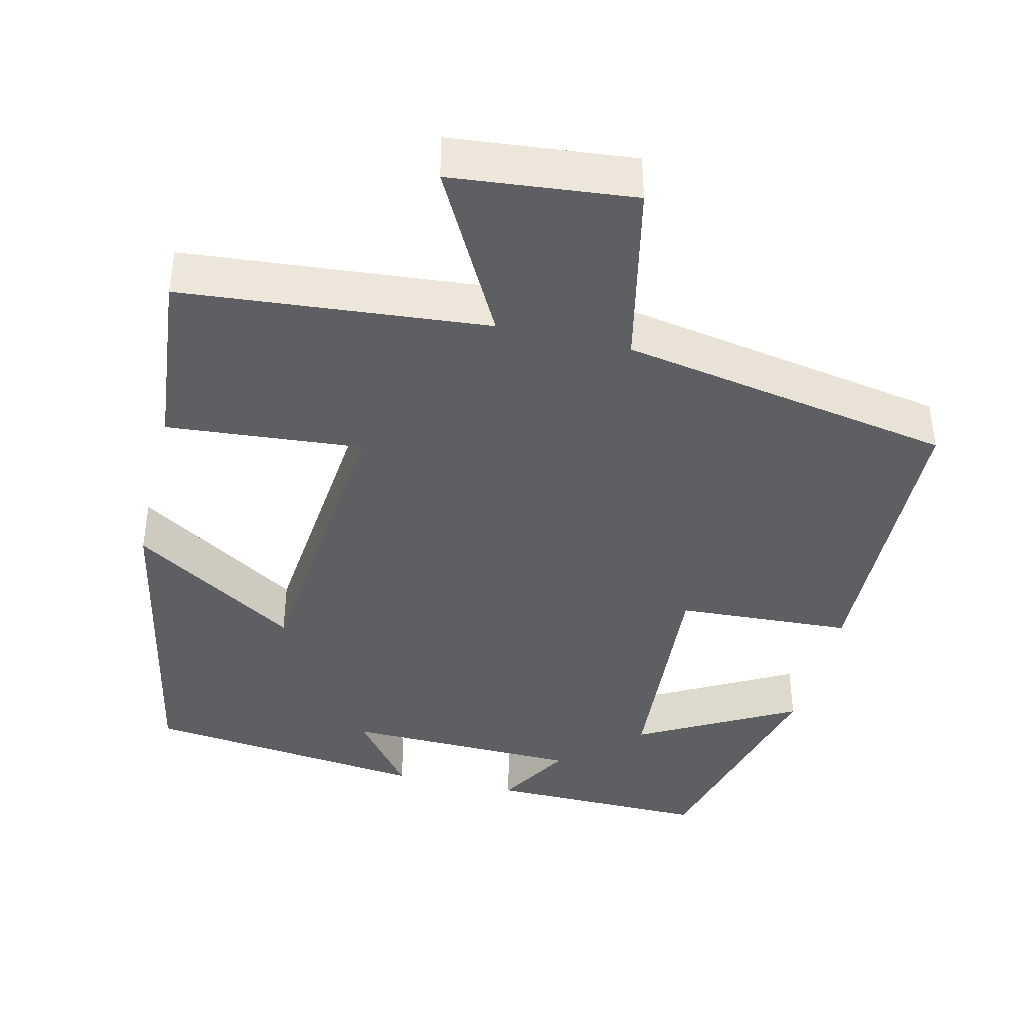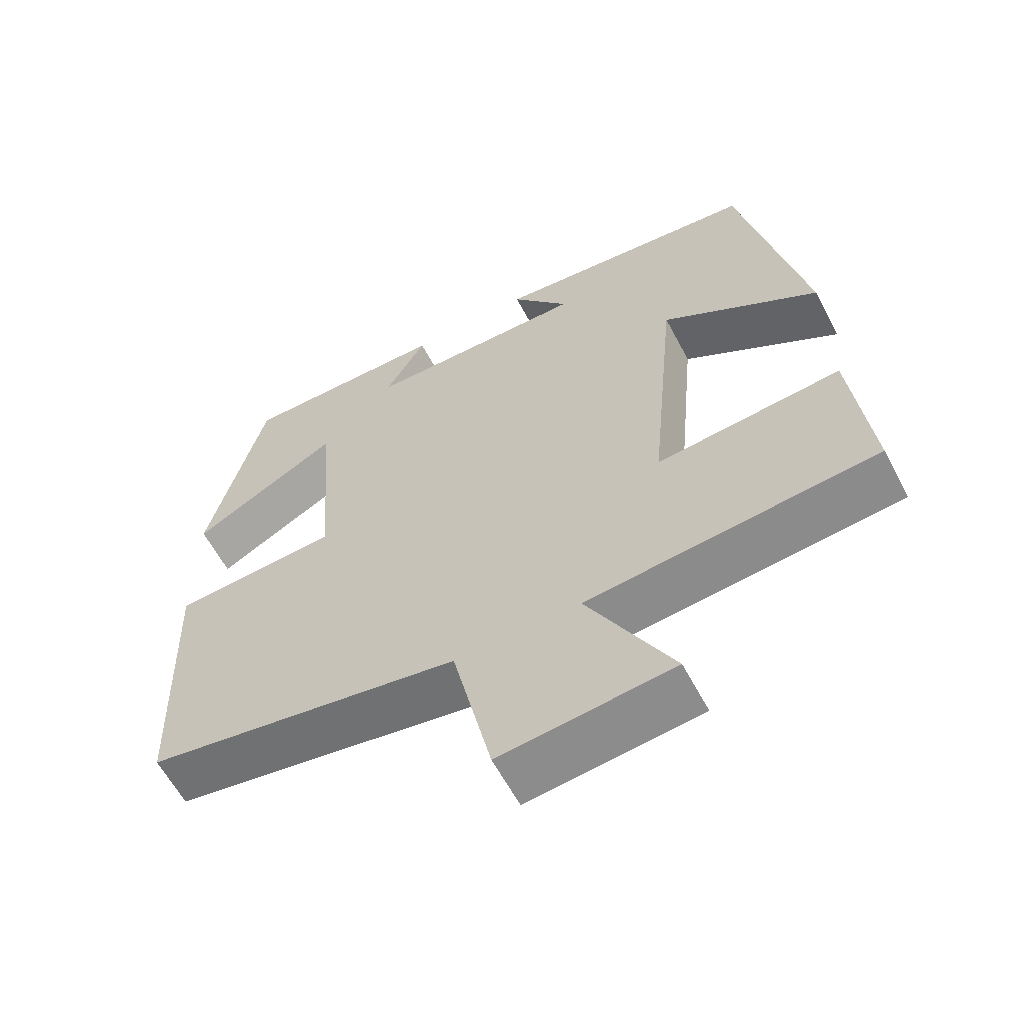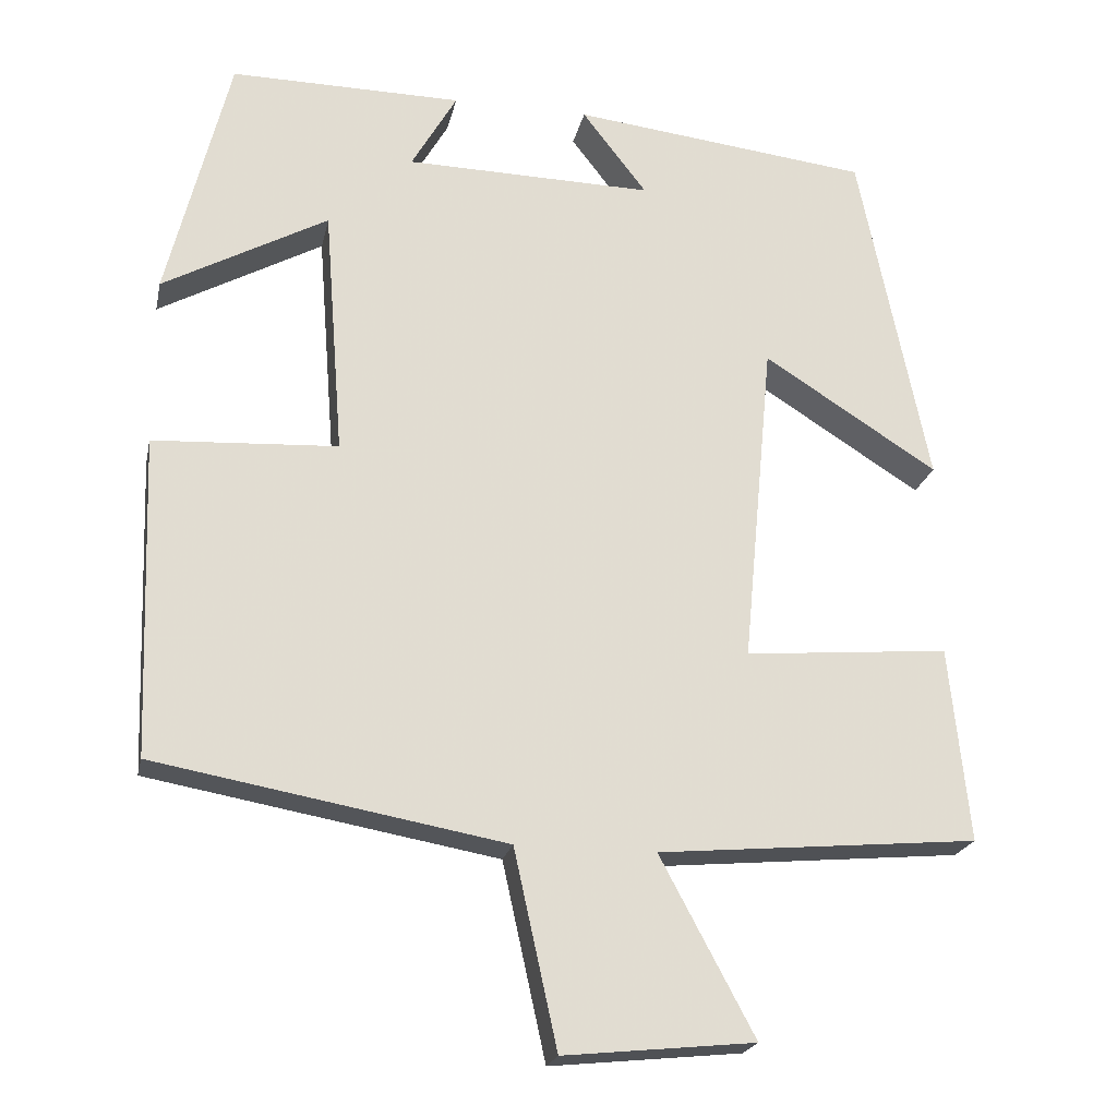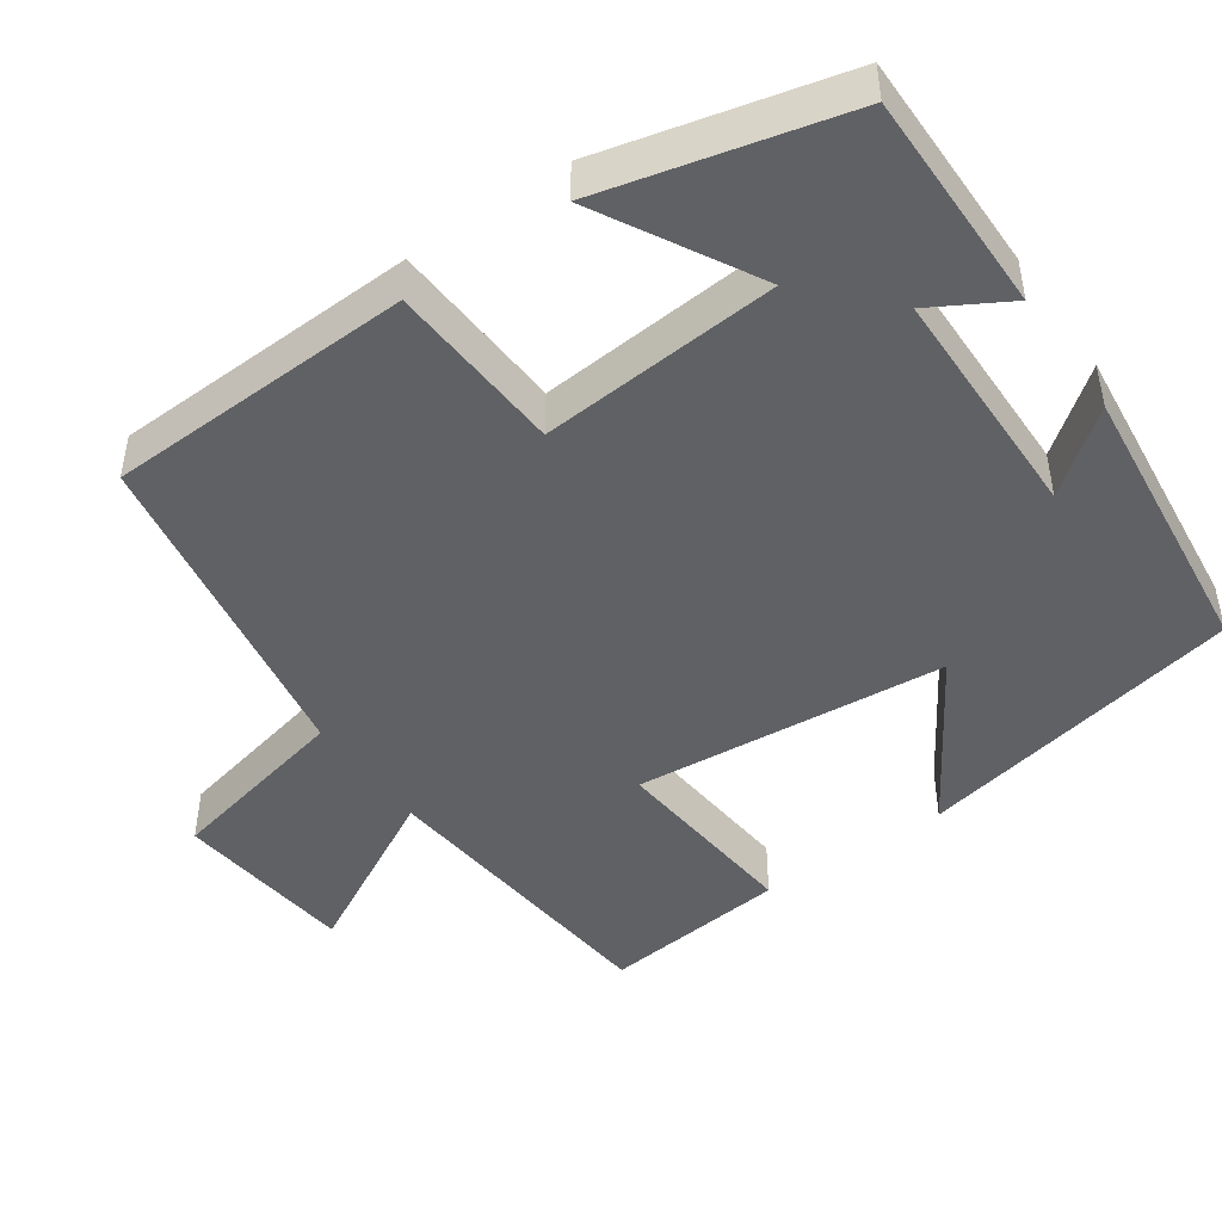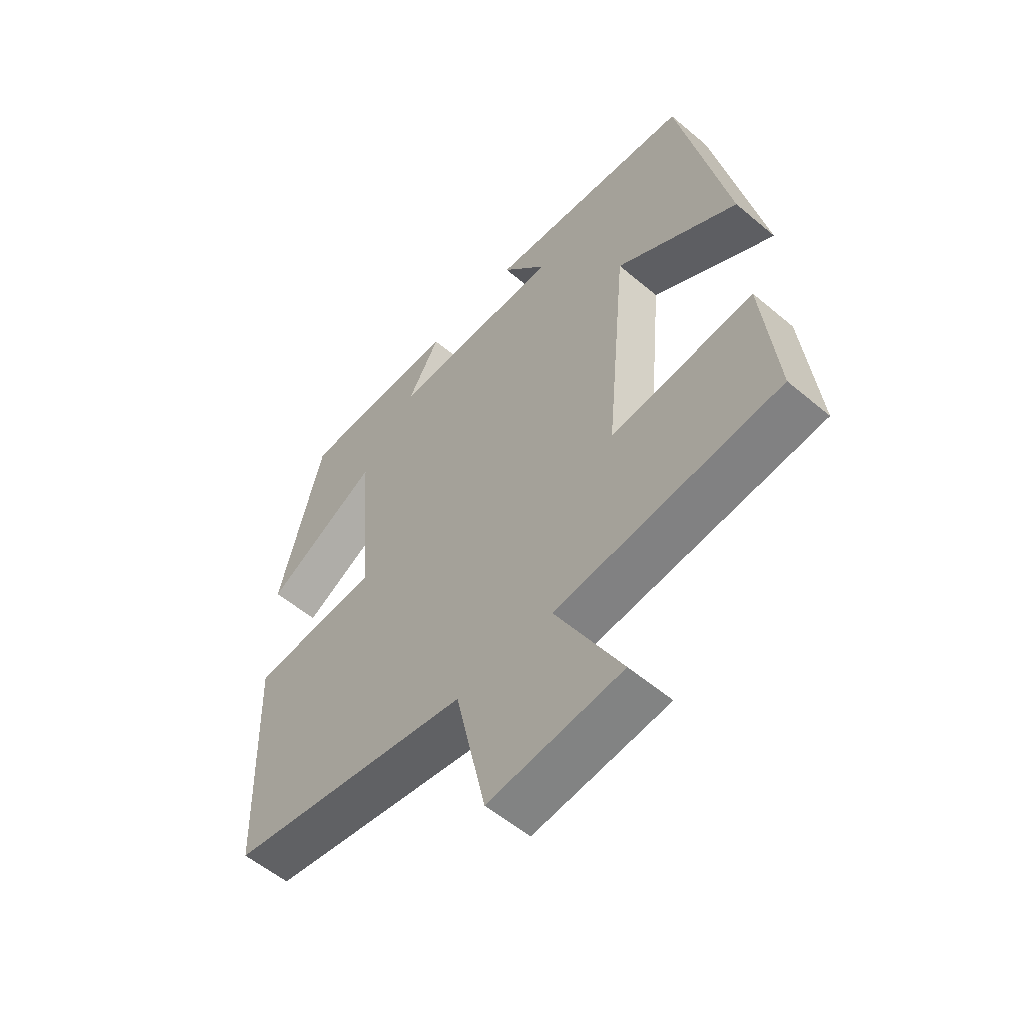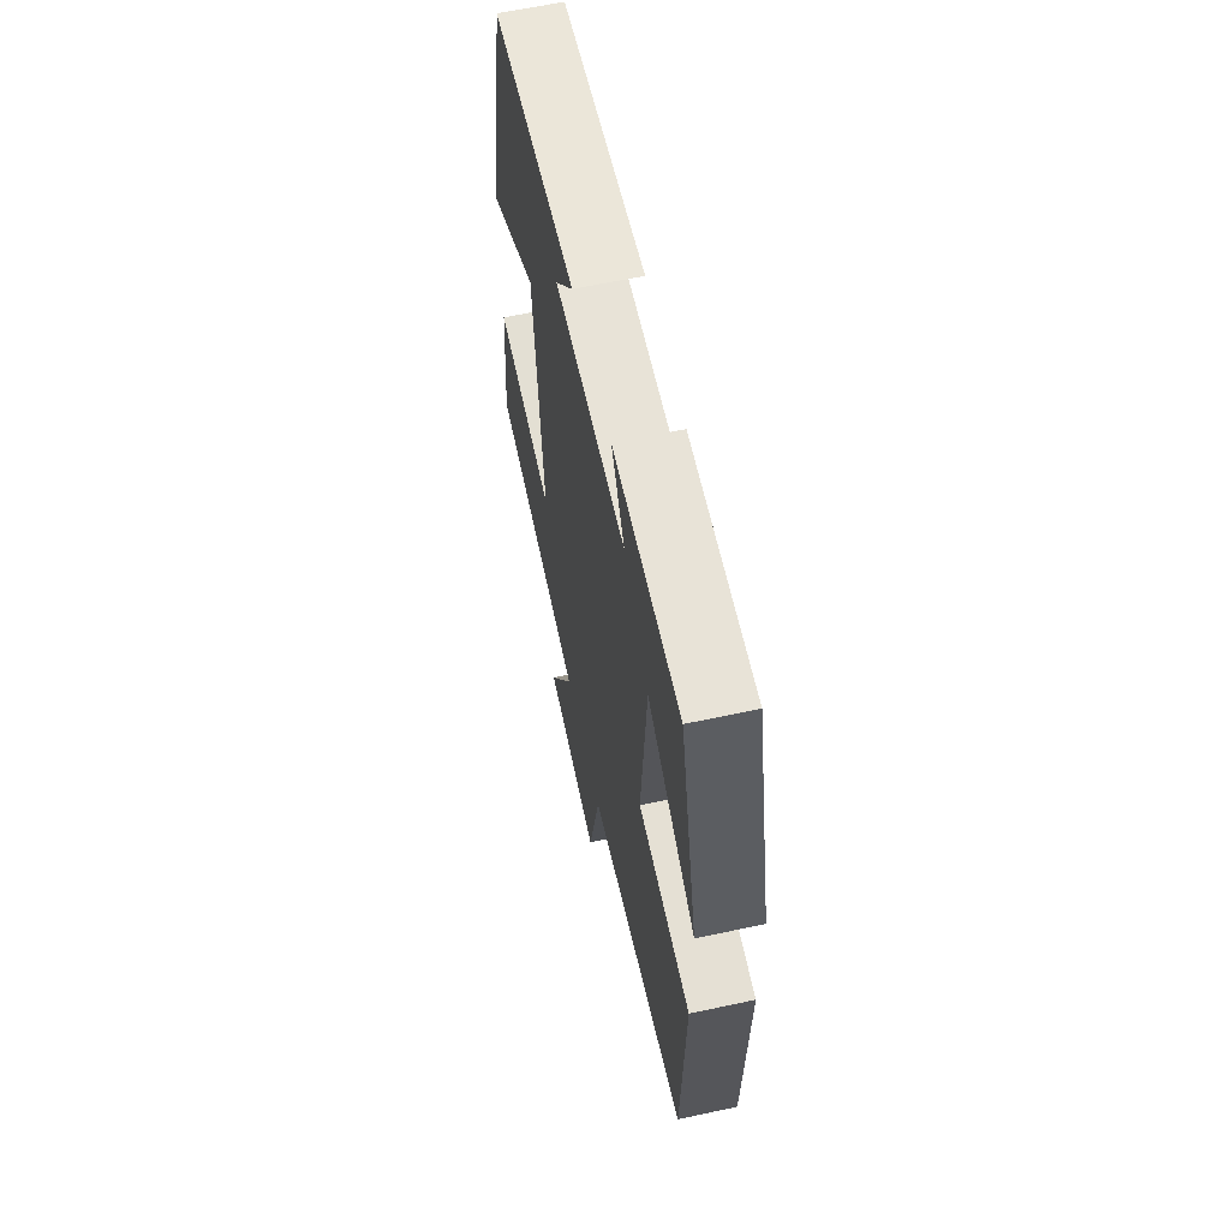
<metadata>
{"format":"obj","ext":"obj","renderer":"f3d","projection":"perspective","resolution":1024,"background":"white","views":[{"elev":-40.5,"azim":166.4,"up":"+Y"},{"elev":-61.2,"azim":27.9,"up":"+Z"},{"elev":-21.4,"azim":-11.8,"up":"+Z"},{"elev":-46.1,"azim":-54.9,"up":"+Y"},{"elev":-56.3,"azim":48.6,"up":"+Z"},{"elev":62.4,"azim":-102.3,"up":"+Z"}]}
</metadata>
<code>
v -0.486 0.07 -0.422
v -0.5 0.07 -0.022
v -0.27 0.07 -0.009
v -0.294 0.07 0.303
v -0.5 0.07 0.19
v -0.422 0.07 0.503
v -0.132 0.07 0.5
v -0.189 0.07 0.401
v 0.121 0.07 0.395
v 0.04 0.07 0.5
v 0.413 0.07 0.457
v 0.5 0.07 0.028
v 0.282 0.07 0.166
v 0.244 0.07 -0.242
v 0.5 0.07 -0.22
v 0.525 0.07 -0.464
v 0.125 0.07 -0.5
v 0.243 0.07 -0.721
v 0.005 0.07 -0.745
v -0.049 0.07 -0.5
v -0.486 0 -0.422
v -0.5 0 -0.022
v -0.27 0 -0.009
v -0.294 0 0.303
v -0.5 0 0.19
v -0.422 0 0.503
v -0.132 0 0.5
v -0.189 0 0.401
v 0.121 0 0.395
v 0.04 0 0.5
v 0.413 0 0.457
v 0.5 0 0.028
v 0.282 0 0.166
v 0.244 0 -0.242
v 0.5 0 -0.22
v 0.525 0 -0.464
v 0.125 0 -0.5
v 0.243 0 -0.721
v 0.005 0 -0.745
v -0.049 0 -0.5
f 17 18 19 20
f 17 20 1
f 16 17 1
f 15 16 1
f 14 15 1
f 13 14 1
f 11 12 13
f 9 10 11
f 9 11 13 1
f 6 7 8
f 5 6 8
f 4 5 8
f 3 4 8 9
f 1 2 3
f 1 3 9
f 40 39 38 37
f 21 40 37
f 21 37 36
f 21 36 35
f 21 35 34
f 21 34 33
f 33 32 31
f 31 30 29
f 21 33 31 29
f 28 27 26
f 28 26 25
f 28 25 24
f 29 28 24 23
f 23 22 21
f 29 23 21
f 1 21 22 2
f 2 22 23 3
f 3 23 24 4
f 4 24 25 5
f 5 25 26 6
f 6 26 27 7
f 7 27 28 8
f 8 28 29 9
f 9 29 30 10
f 10 30 31 11
f 11 31 32 12
f 12 32 33 13
f 13 33 34 14
f 14 34 35 15
f 15 35 36 16
f 16 36 37 17
f 17 37 38 18
f 18 38 39 19
f 19 39 40 20
f 20 40 21 1

</code>
